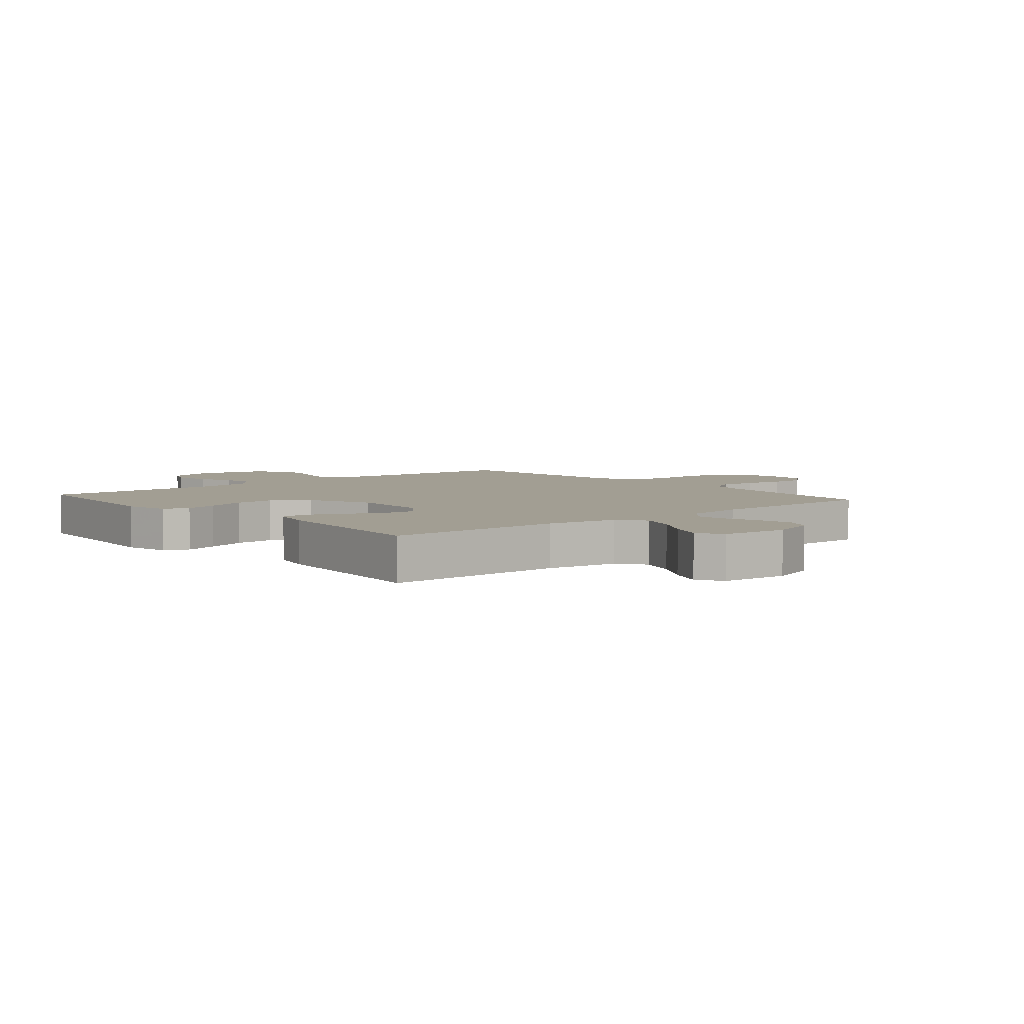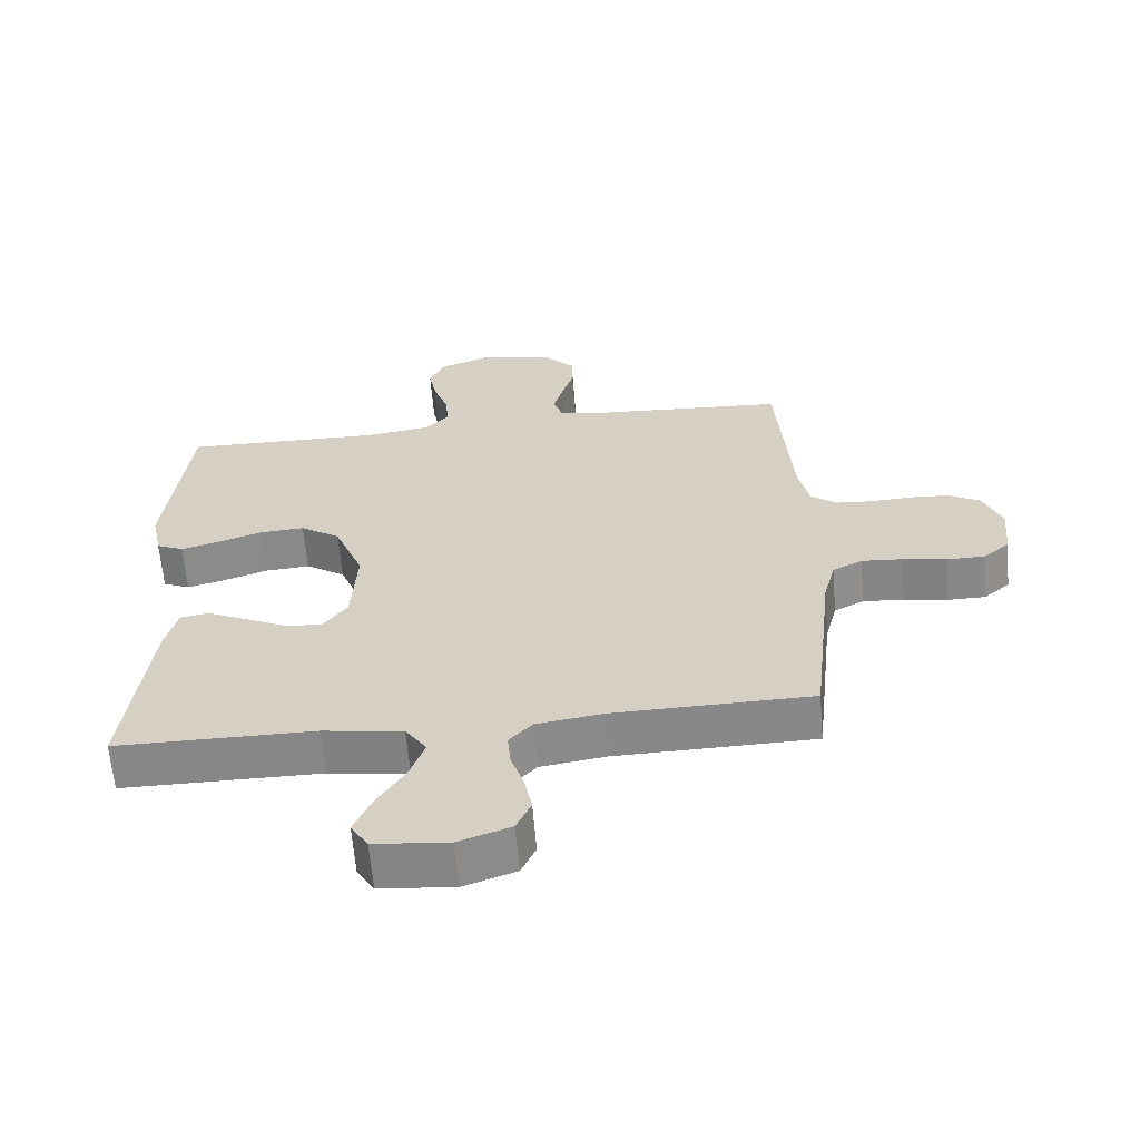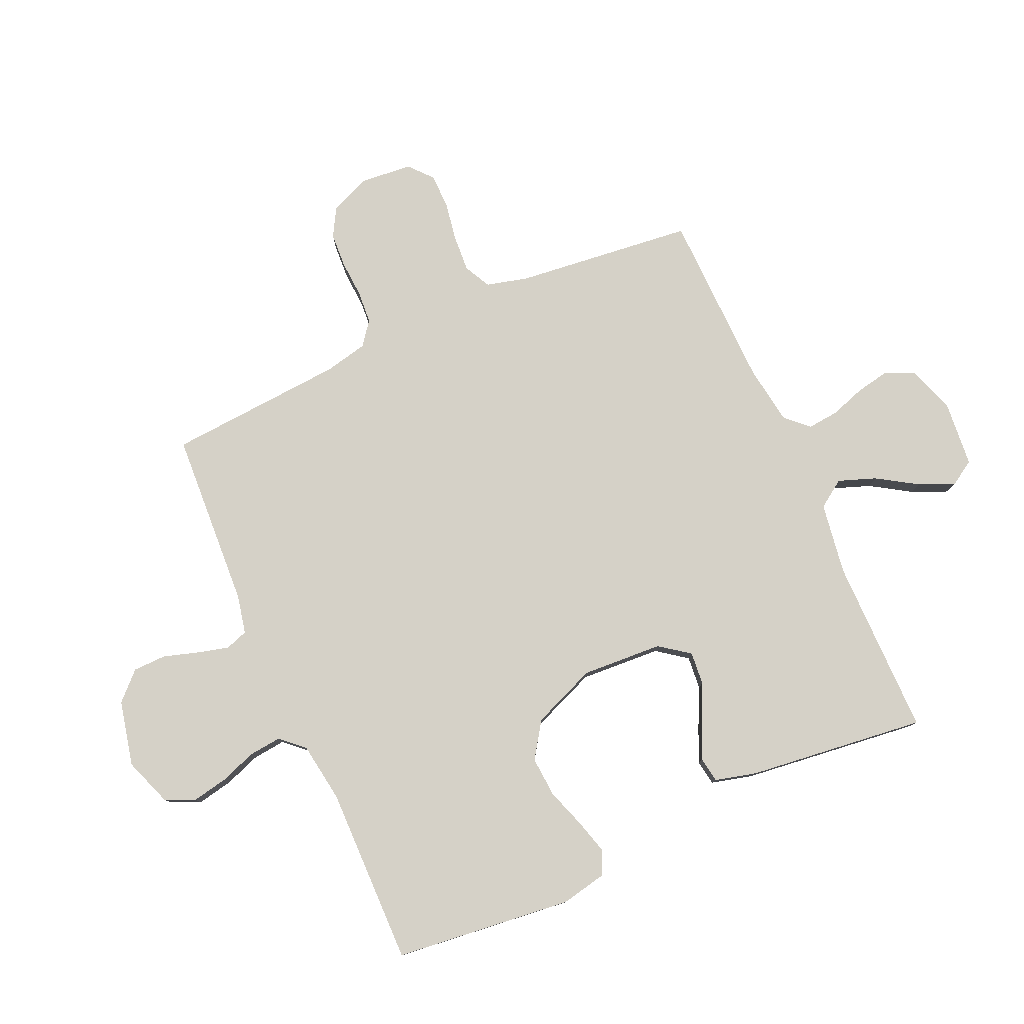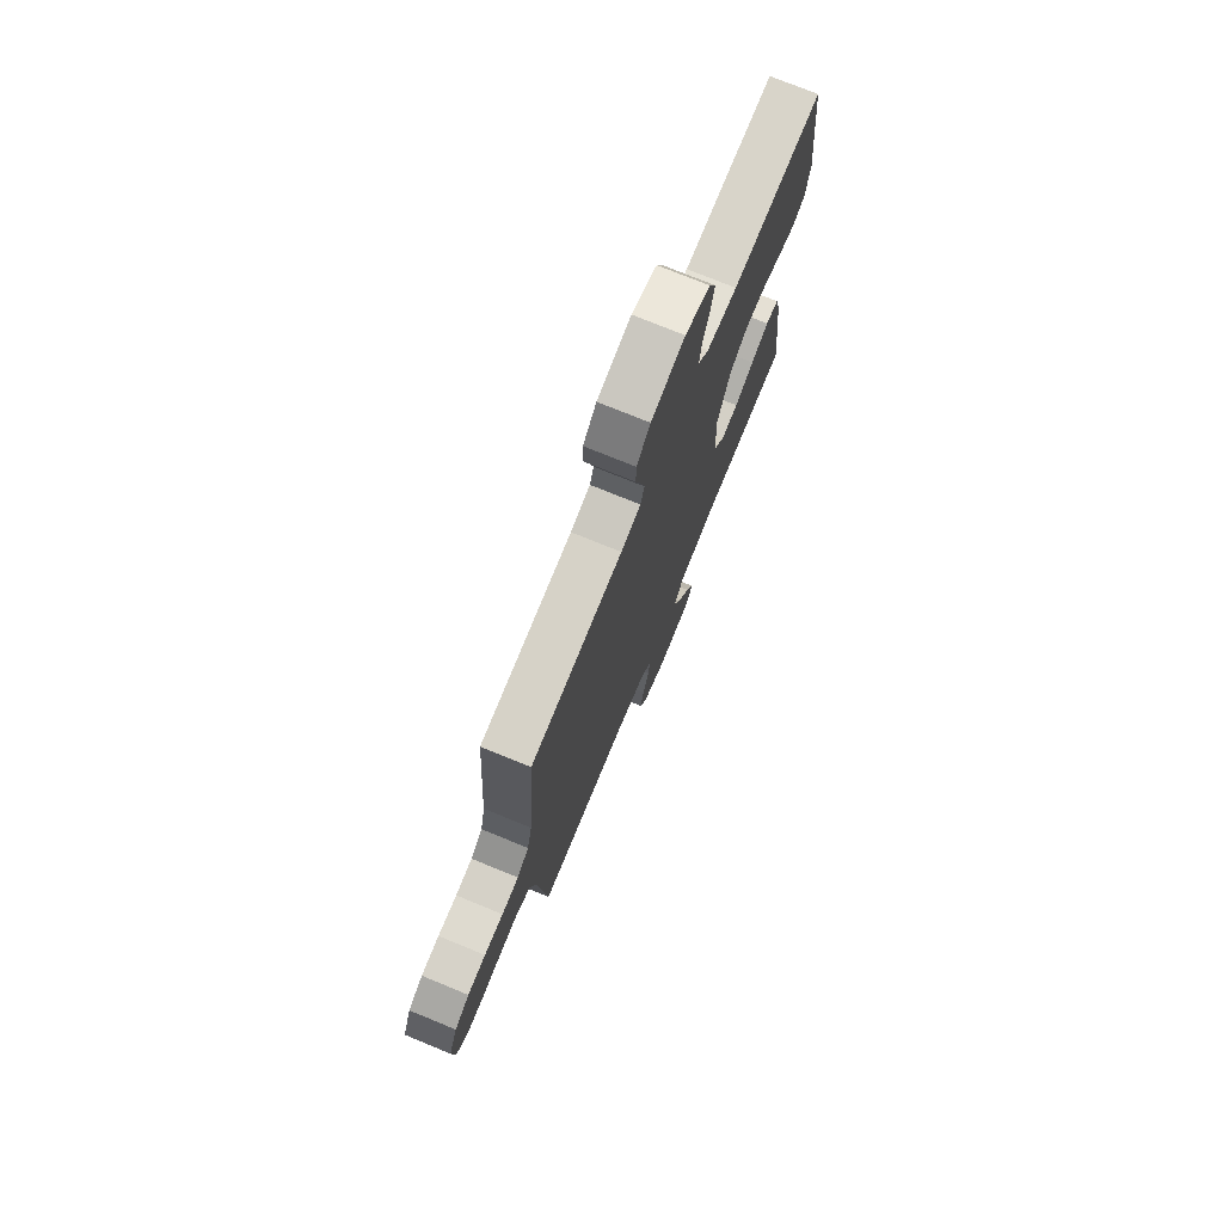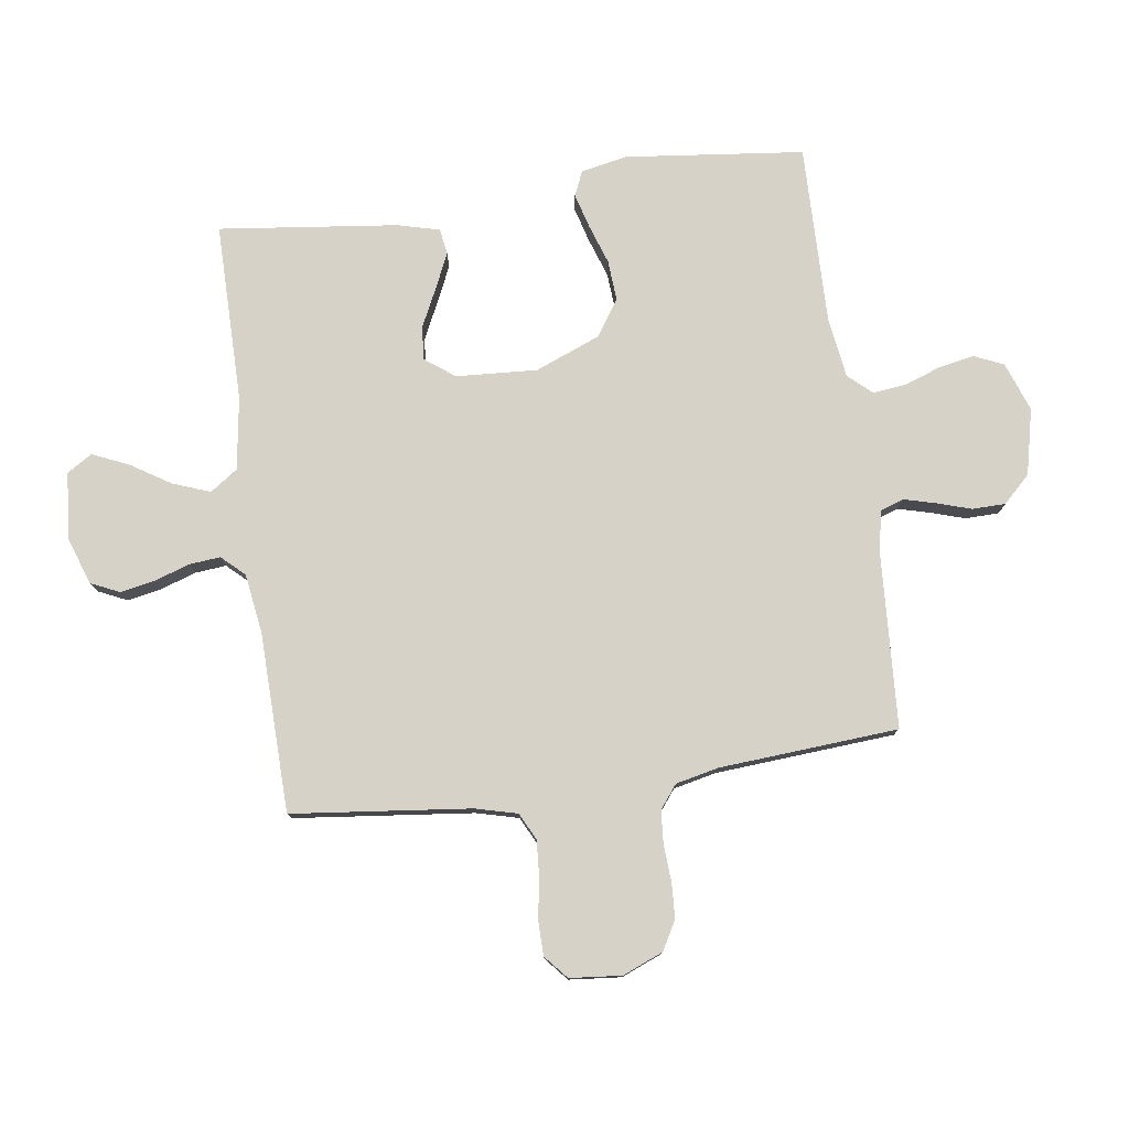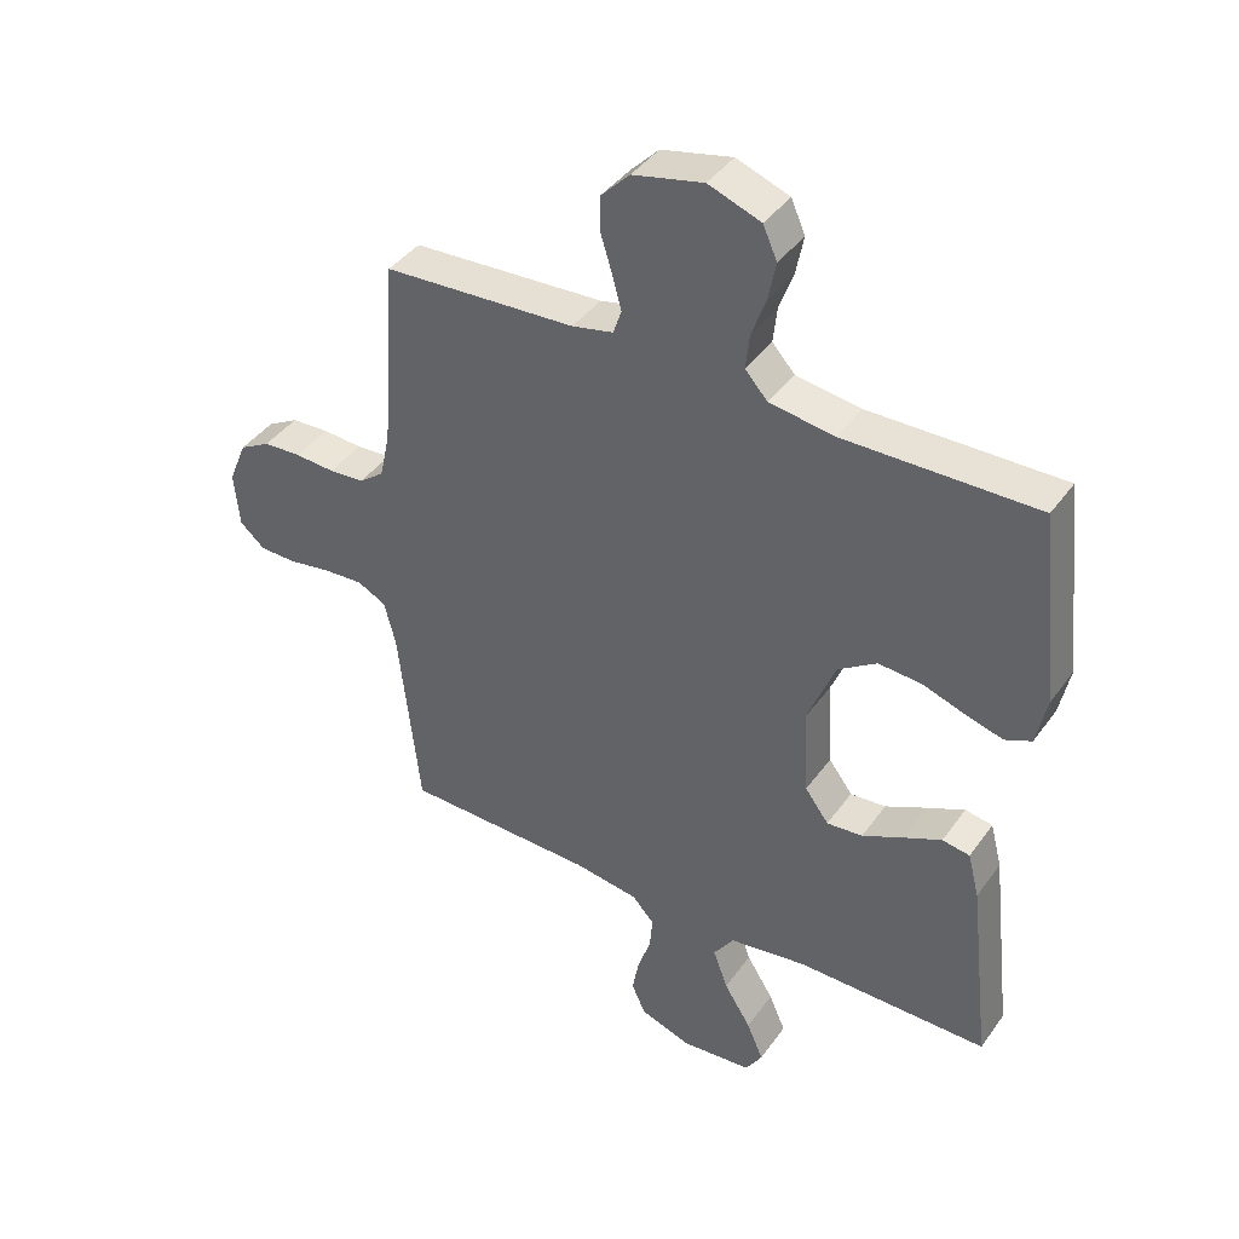
<metadata>
{"format":"obj","ext":"obj","renderer":"f3d","projection":"perspective","resolution":1024,"background":"white","views":[{"elev":5.0,"azim":139.6,"up":"+Y"},{"elev":-62.5,"azim":-175.3,"up":"+Z"},{"elev":79.3,"azim":66.0,"up":"+Y"},{"elev":74.8,"azim":-67.7,"up":"+Z"},{"elev":78.3,"azim":-97.9,"up":"+Y"},{"elev":41.0,"azim":32.3,"up":"+Z"}]}
</metadata>
<code>
v 0.5 0.07 -0.5
v 0.2 0.07 -0.499
v 0.079 0.07 -0.517
v 0.047 0.07 -0.563
v 0.07 0.07 -0.626
v 0.112 0.07 -0.693
v 0.138 0.07 -0.753
v 0.112 0.07 -0.795
v 0 0.07 -0.805
v -0.079 0.07 -0.777
v -0.101 0.07 -0.729
v -0.09 0.07 -0.672
v -0.07 0.07 -0.612
v -0.065 0.07 -0.56
v -0.1 0.07 -0.522
v -0.2 0.07 -0.507
v -0.5 0.07 -0.5
v -0.533 0.07 -0.2
v -0.551 0.07 -0.13
v -0.596 0.07 -0.107
v -0.658 0.07 -0.111
v -0.724 0.07 -0.122
v -0.782 0.07 -0.121
v -0.821 0.07 -0.087
v -0.829 0.07 0
v -0.801 0.07 0.068
v -0.753 0.07 0.095
v -0.694 0.07 0.098
v -0.632 0.07 0.094
v -0.577 0.07 0.098
v -0.538 0.07 0.128
v -0.522 0.07 0.2
v -0.5 0.07 0.5
v -0.2 0.07 0.517
v -0.136 0.07 0.531
v -0.123 0.07 0.569
v -0.137 0.07 0.622
v -0.155 0.07 0.68
v -0.154 0.07 0.736
v -0.11 0.07 0.781
v 0 0.07 0.806
v 0.082 0.07 0.776
v 0.104 0.07 0.726
v 0.092 0.07 0.666
v 0.07 0.07 0.605
v 0.064 0.07 0.55
v 0.099 0.07 0.511
v 0.2 0.07 0.496
v 0.5 0.07 0.5
v 0.533 0.07 0.2
v 0.517 0.07 0.123
v 0.476 0.07 0.105
v 0.419 0.07 0.121
v 0.352 0.07 0.144
v 0.284 0.07 0.149
v 0.224 0.07 0.109
v 0.18 0.07 0
v 0.188 0.07 -0.136
v 0.225 0.07 -0.186
v 0.281 0.07 -0.181
v 0.345 0.07 -0.15
v 0.404 0.07 -0.123
v 0.447 0.07 -0.13
v 0.465 0.07 -0.2
v 0.5 0 -0.5
v 0.2 0 -0.499
v 0.079 0 -0.517
v 0.047 0 -0.563
v 0.07 0 -0.626
v 0.112 0 -0.693
v 0.138 0 -0.753
v 0.112 0 -0.795
v 0 0 -0.805
v -0.079 0 -0.777
v -0.101 0 -0.729
v -0.09 0 -0.672
v -0.07 0 -0.612
v -0.065 0 -0.56
v -0.1 0 -0.522
v -0.2 0 -0.507
v -0.5 0 -0.5
v -0.533 0 -0.2
v -0.551 0 -0.13
v -0.596 0 -0.107
v -0.658 0 -0.111
v -0.724 0 -0.122
v -0.782 0 -0.121
v -0.821 0 -0.087
v -0.829 0 0
v -0.801 0 0.068
v -0.753 0 0.095
v -0.694 0 0.098
v -0.632 0 0.094
v -0.577 0 0.098
v -0.538 0 0.128
v -0.522 0 0.2
v -0.5 0 0.5
v -0.2 0 0.517
v -0.136 0 0.531
v -0.123 0 0.569
v -0.137 0 0.622
v -0.155 0 0.68
v -0.154 0 0.736
v -0.11 0 0.781
v 0 0 0.806
v 0.082 0 0.776
v 0.104 0 0.726
v 0.092 0 0.666
v 0.07 0 0.605
v 0.064 0 0.55
v 0.099 0 0.511
v 0.2 0 0.496
v 0.5 0 0.5
v 0.533 0 0.2
v 0.517 0 0.123
v 0.476 0 0.105
v 0.419 0 0.121
v 0.352 0 0.144
v 0.284 0 0.149
v 0.224 0 0.109
v 0.18 0 0
v 0.188 0 -0.136
v 0.225 0 -0.186
v 0.281 0 -0.181
v 0.345 0 -0.15
v 0.404 0 -0.123
v 0.447 0 -0.13
v 0.465 0 -0.2
f 64 1 2
f 63 64 2
f 62 63 2
f 61 62 2
f 60 61 2
f 59 60 2 3
f 58 59 3 4
f 57 58 4
f 52 53 54
f 51 52 54
f 50 51 54
f 49 50 54
f 48 49 54
f 47 48 54 55
f 46 47 55 56
f 43 44 45
f 42 43 45
f 41 42 45
f 40 41 45
f 39 40 45
f 38 39 45
f 37 38 45
f 36 37 45 46
f 46 56 57
f 36 46 57
f 35 36 57
f 32 33 34
f 35 57 4
f 34 35 4
f 32 34 4
f 31 32 4
f 27 28 29
f 26 27 29
f 25 26 29
f 24 25 29
f 23 24 29
f 22 23 29
f 21 22 29
f 20 21 29 30
f 16 17 18
f 15 16 18 19
f 11 12 13
f 10 11 13
f 9 10 13
f 8 9 13
f 7 8 13
f 6 7 13
f 5 6 13
f 5 13 14
f 4 5 14 15
f 19 20 30 31
f 4 15 19 31
f 66 65 128
f 66 128 127
f 66 127 126
f 66 126 125
f 66 125 124
f 67 66 124 123
f 68 67 123 122
f 68 122 121
f 118 117 116
f 118 116 115
f 118 115 114
f 118 114 113
f 118 113 112
f 119 118 112 111
f 120 119 111 110
f 109 108 107
f 109 107 106
f 109 106 105
f 109 105 104
f 109 104 103
f 109 103 102
f 109 102 101
f 110 109 101 100
f 121 120 110
f 121 110 100
f 121 100 99
f 98 97 96
f 68 121 99
f 68 99 98
f 68 98 96
f 68 96 95
f 93 92 91
f 93 91 90
f 93 90 89
f 93 89 88
f 93 88 87
f 93 87 86
f 93 86 85
f 94 93 85 84
f 82 81 80
f 83 82 80 79
f 77 76 75
f 77 75 74
f 77 74 73
f 77 73 72
f 77 72 71
f 77 71 70
f 77 70 69
f 78 77 69
f 79 78 69 68
f 95 94 84 83
f 95 83 79 68
f 1 65 66 2
f 2 66 67 3
f 3 67 68 4
f 4 68 69 5
f 5 69 70 6
f 6 70 71 7
f 7 71 72 8
f 8 72 73 9
f 9 73 74 10
f 10 74 75 11
f 11 75 76 12
f 12 76 77 13
f 13 77 78 14
f 14 78 79 15
f 15 79 80 16
f 16 80 81 17
f 17 81 82 18
f 18 82 83 19
f 19 83 84 20
f 20 84 85 21
f 21 85 86 22
f 22 86 87 23
f 23 87 88 24
f 24 88 89 25
f 25 89 90 26
f 26 90 91 27
f 27 91 92 28
f 28 92 93 29
f 29 93 94 30
f 30 94 95 31
f 31 95 96 32
f 32 96 97 33
f 33 97 98 34
f 34 98 99 35
f 35 99 100 36
f 36 100 101 37
f 37 101 102 38
f 38 102 103 39
f 39 103 104 40
f 40 104 105 41
f 41 105 106 42
f 42 106 107 43
f 43 107 108 44
f 44 108 109 45
f 45 109 110 46
f 46 110 111 47
f 47 111 112 48
f 48 112 113 49
f 49 113 114 50
f 50 114 115 51
f 51 115 116 52
f 52 116 117 53
f 53 117 118 54
f 54 118 119 55
f 55 119 120 56
f 56 120 121 57
f 57 121 122 58
f 58 122 123 59
f 59 123 124 60
f 60 124 125 61
f 61 125 126 62
f 62 126 127 63
f 63 127 128 64
f 64 128 65 1

</code>
